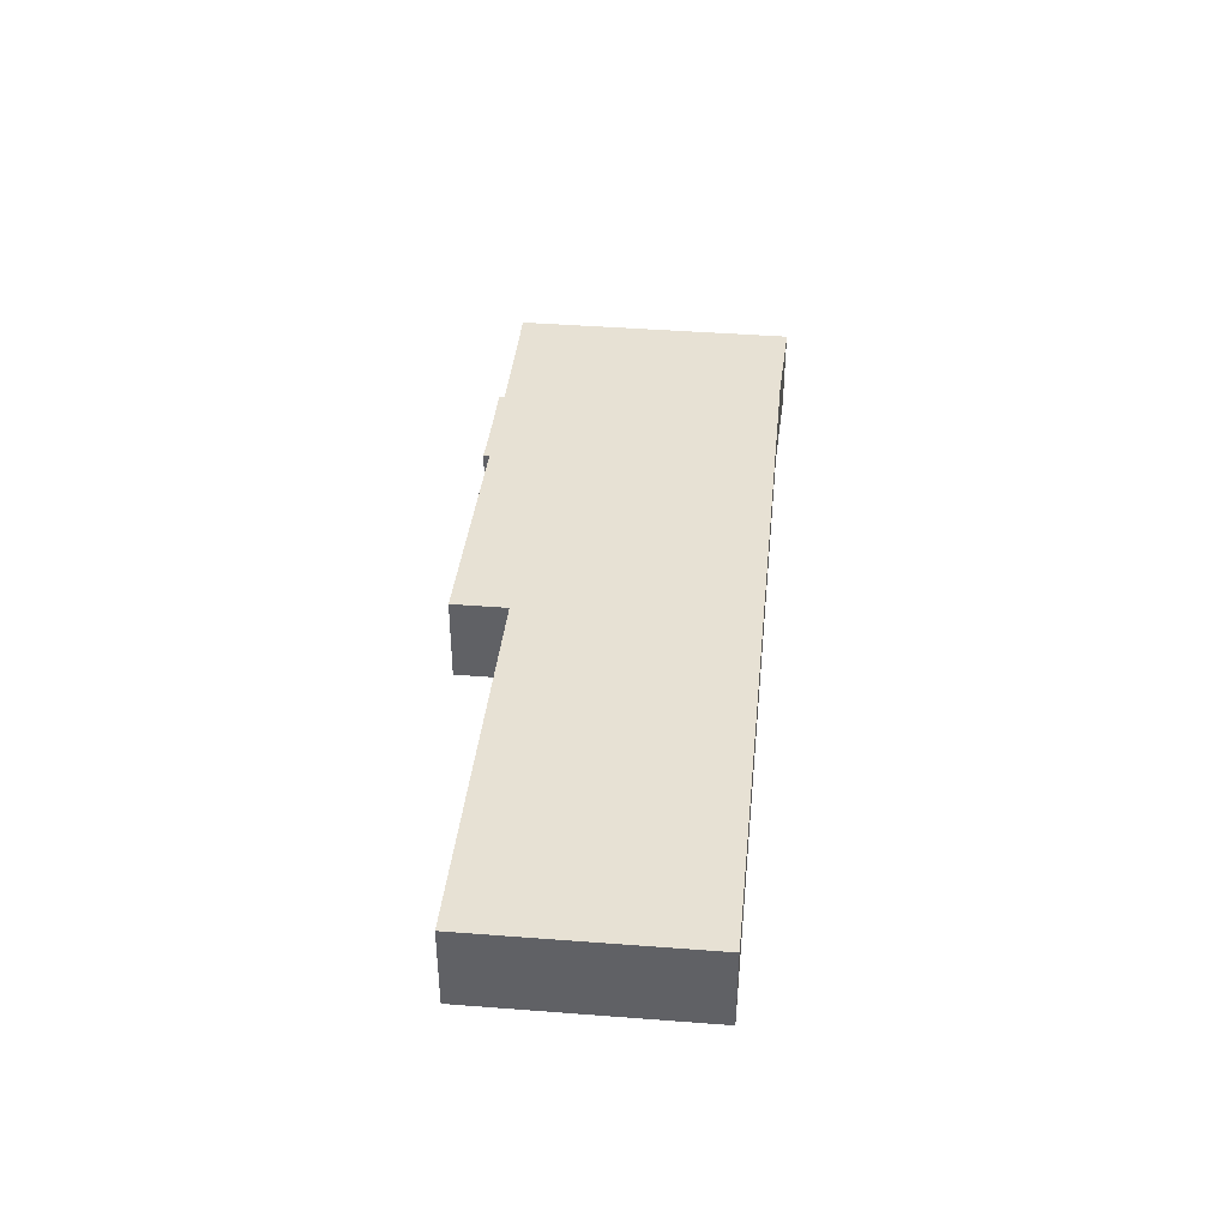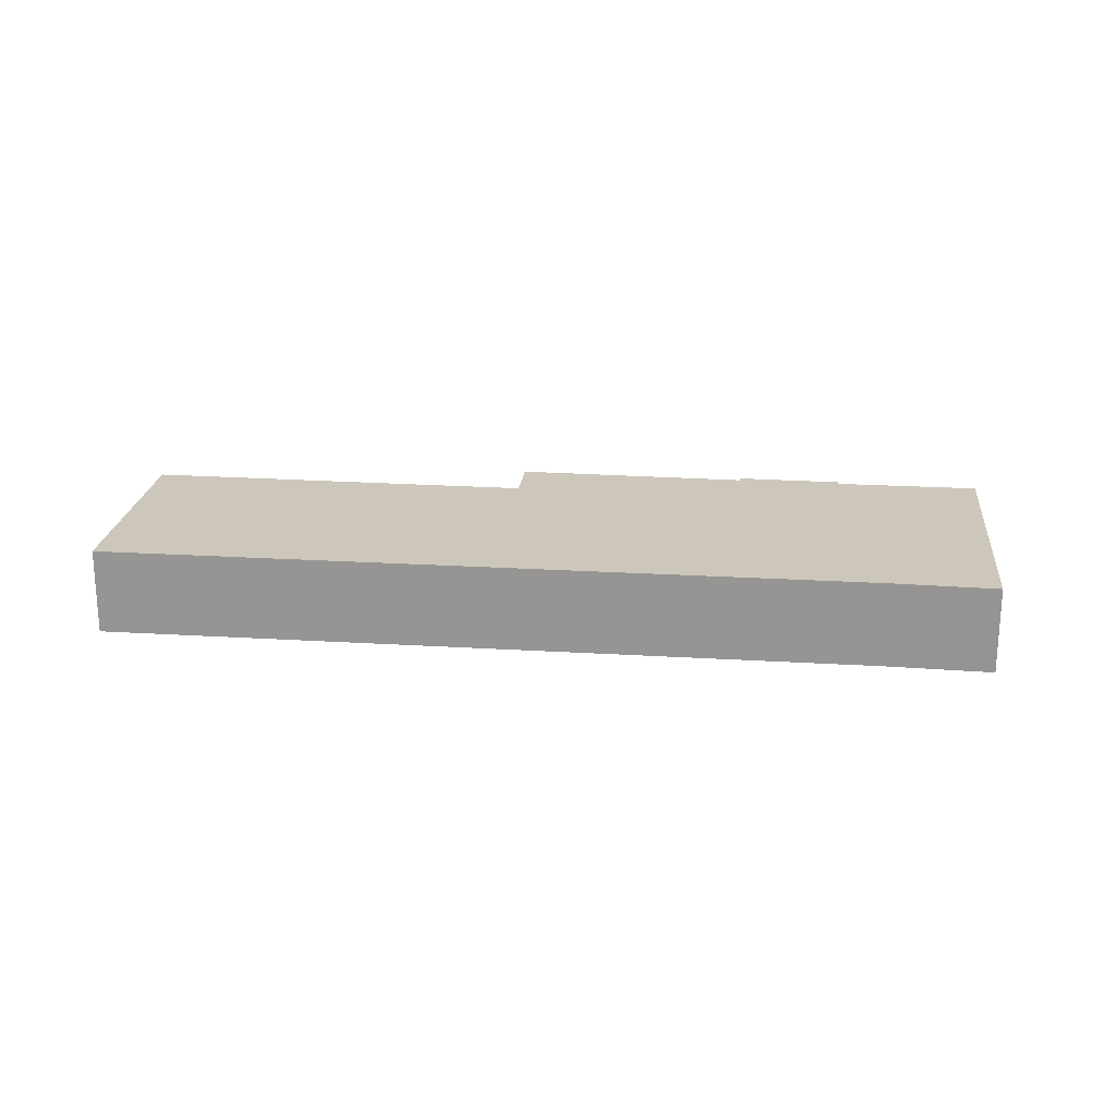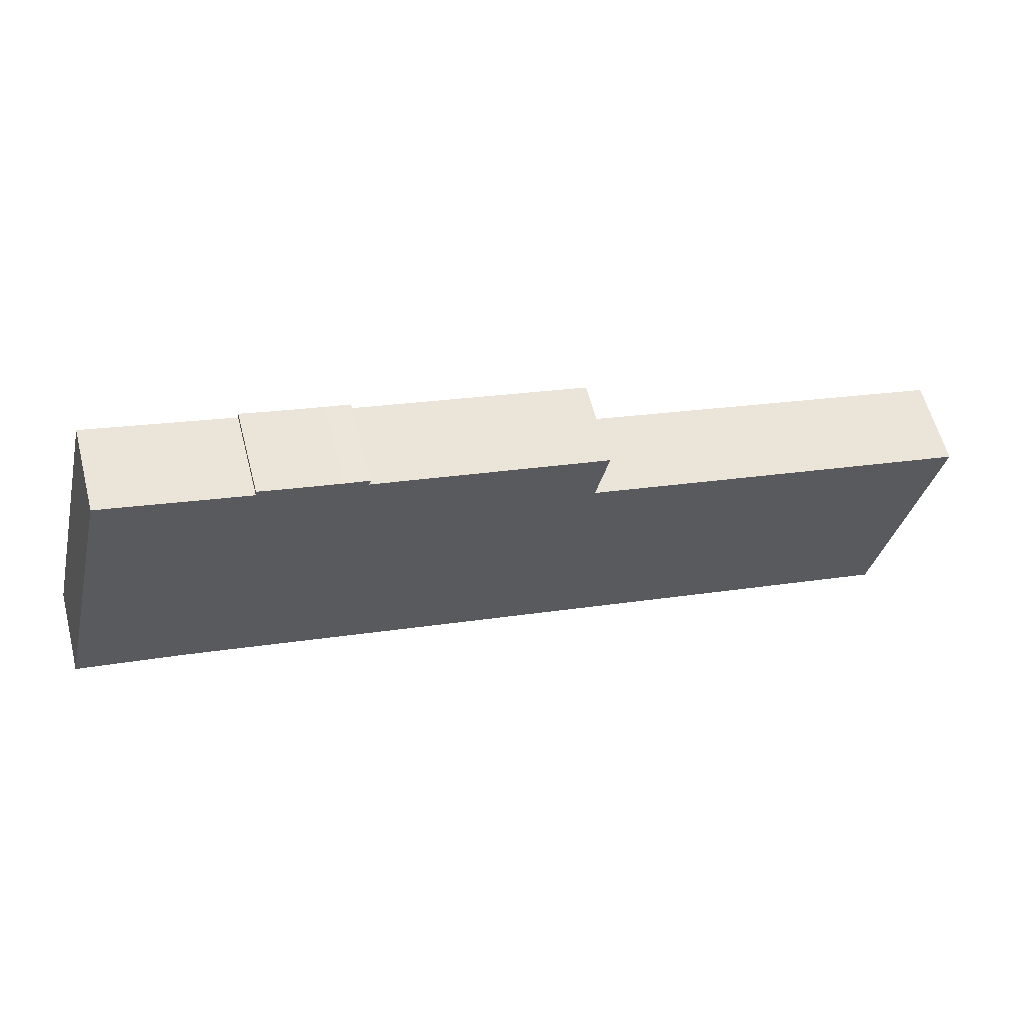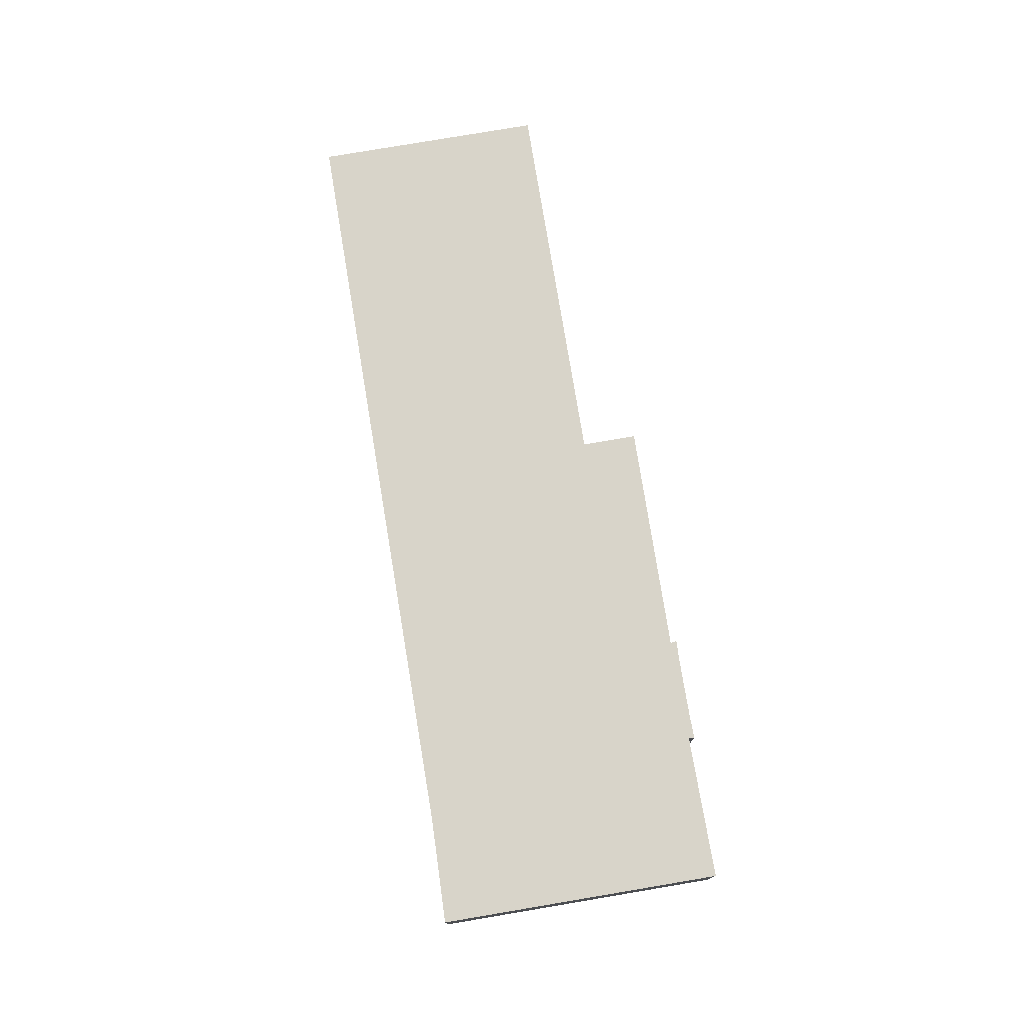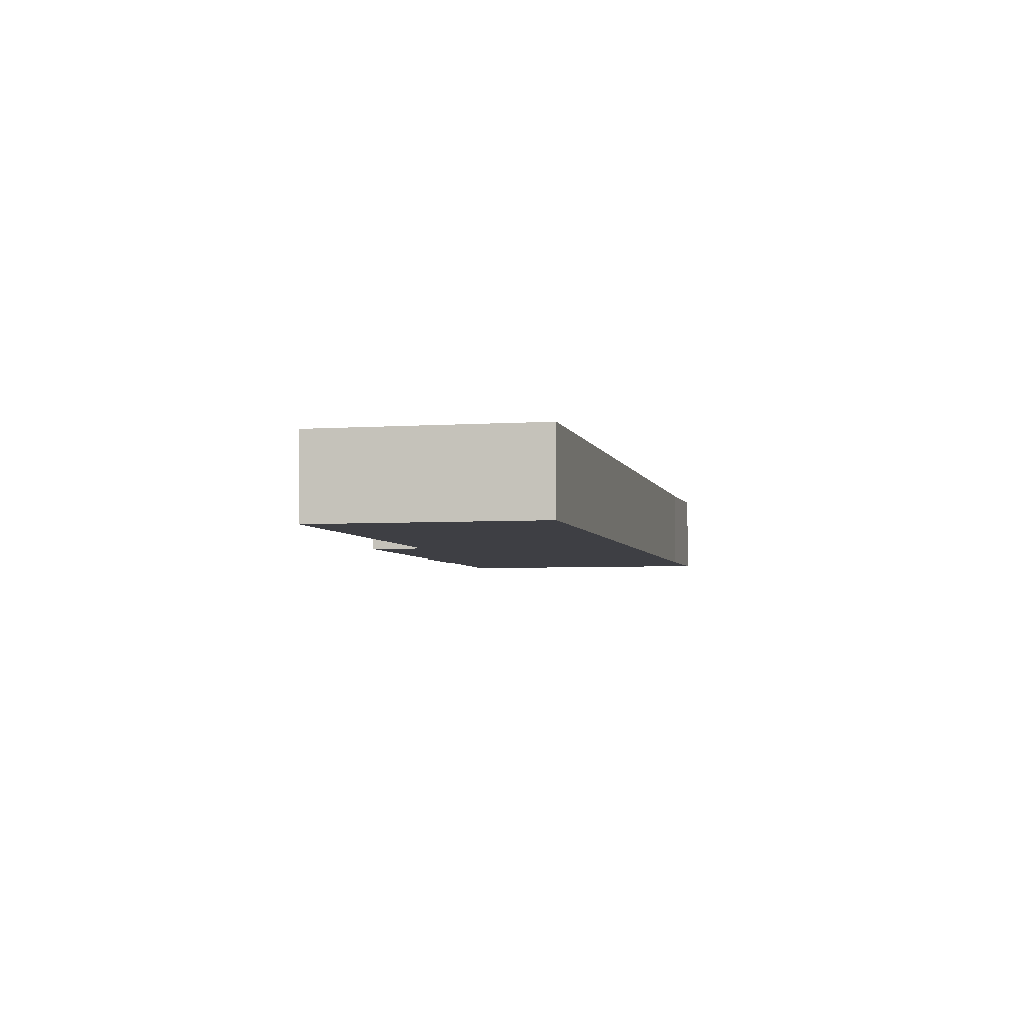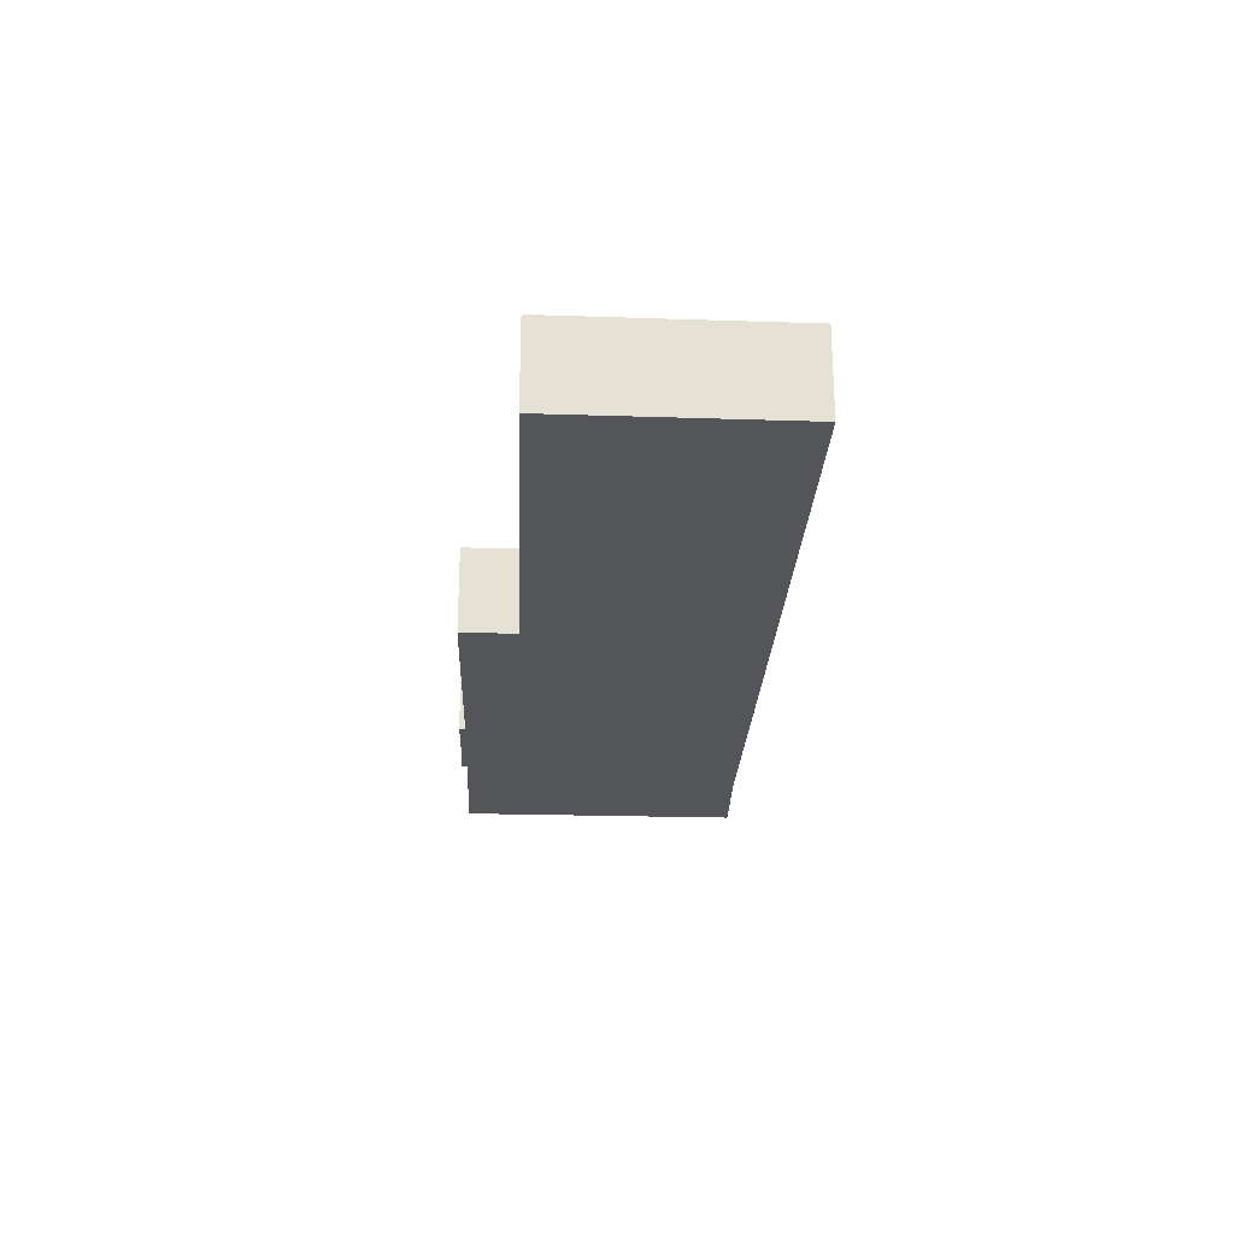
<metadata>
{"format":"obj","ext":"obj","renderer":"f3d","projection":"perspective","resolution":1024,"background":"white","views":[{"elev":39.6,"azim":109.1,"up":"+Y"},{"elev":21.3,"azim":-160.4,"up":"+Y"},{"elev":59.5,"azim":-14.6,"up":"+Z"},{"elev":75.6,"azim":-86.2,"up":"+Y"},{"elev":-4.4,"azim":116.2,"up":"+Y"},{"elev":-24.8,"azim":100.6,"up":"+Y"}]}
</metadata>
<code>
v  19.64 7.2 20.56
v  17.52 7.2 20.81
v  17.56 7.2 21.08
v  17.5 7.2 20.6
v  26.24 7.2 19.09
v  26.07 7.2 18.59
v  24.14 7.2 19.53
v  26.12 7.2 18.75
v  5.658 7.2 23.44
v  4.526 7.2 19.08
v  5.564 7.2 23.46
v  7.276 7.2 23.05
v  0 7.2 4.409e-16
v  6.088 7.2 -1.259
v  8.742 7.2 -1.808
v  39.92 7.2 -9.22
v  36.01 7.2 16.38
v  44.32 7.2 9.701
v  45.42 7.2 14.29
v  44.34 7.2 9.77
v  59.55 7.2 6.212
v  71.9 7.2 -16.82
v  76.54 7.2 2.238
v  76.56 7.2 2.316
v  26.24 -1.169e-15 19.09
v  26.07 -1.138e-15 18.59
v  26.12 -1.148e-15 18.75
v  45.42 -8.753e-16 14.29
v  44.32 -5.94e-16 9.701
v  44.34 -5.982e-16 9.77
v  76.56 -1.418e-16 2.316
v  71.9 1.03e-15 -16.82
v  76.54 -1.37e-16 2.238
v  36.01 -1.003e-15 16.38
v  59.55 -3.804e-16 6.212
v  5.564 -1.437e-15 23.46
v  5.658 -1.435e-15 23.44
v  7.276 -1.411e-15 23.05
v  17.5 -1.261e-15 20.6
v  24.14 -1.196e-15 19.53
v  17.56 -1.291e-15 21.08
v  19.64 -1.259e-15 20.56
v  39.92 5.646e-16 -9.22
v  8.742 1.107e-16 -1.808
v  0 0 0
v  6.088 7.709e-17 -1.259
v  4.526 -1.169e-15 19.08
v  17.52 -1.274e-15 20.81
g defaultobject
f 1 2 3
f 2 1 4
f 5 6 7
f 6 5 8
f 9 10 11
f 10 9 12
f 10 12 13
f 13 12 4
f 13 4 14
f 14 4 15
f 15 4 16
f 16 4 1
f 16 1 7
f 16 7 6
f 16 6 17
f 16 17 18
f 18 17 19
f 18 19 20
f 16 18 21
f 16 21 22
f 22 21 23
f 23 21 24
f 25 8 5
f 8 25 6
f 6 25 26
f 26 25 27
f 28 20 19
f 20 28 18
f 18 28 29
f 29 28 30
f 31 23 24
f 23 31 22
f 22 31 32
f 32 31 33
f 26 17 6
f 17 26 34
f 17 34 19
f 19 34 28
f 29 21 18
f 21 29 35
f 21 35 24
f 24 35 31
f 36 9 11
f 9 36 12
f 12 36 4
f 4 36 37
f 4 37 38
f 4 38 39
f 40 5 7
f 5 40 25
f 41 1 3
f 1 41 42
f 42 7 1
f 7 42 40
f 32 16 22
f 16 32 43
f 16 43 15
f 15 43 44
f 44 14 15
f 14 44 13
f 13 44 45
f 45 44 46
f 45 10 13
f 10 45 47
f 10 47 11
f 11 47 36
f 39 2 4
f 2 39 3
f 3 39 41
f 41 39 48
f 48 42 41
f 42 48 39
f 46 47 45
f 47 46 36
f 36 46 37
f 37 46 38
f 38 46 39
f 39 46 44
f 39 44 43
f 39 43 42
f 42 43 40
f 40 43 26
f 26 43 34
f 34 43 29
f 29 43 35
f 35 43 32
f 35 32 33
f 35 33 31
f 29 28 34
f 28 29 30
f 26 25 40
f 25 26 27

</code>
